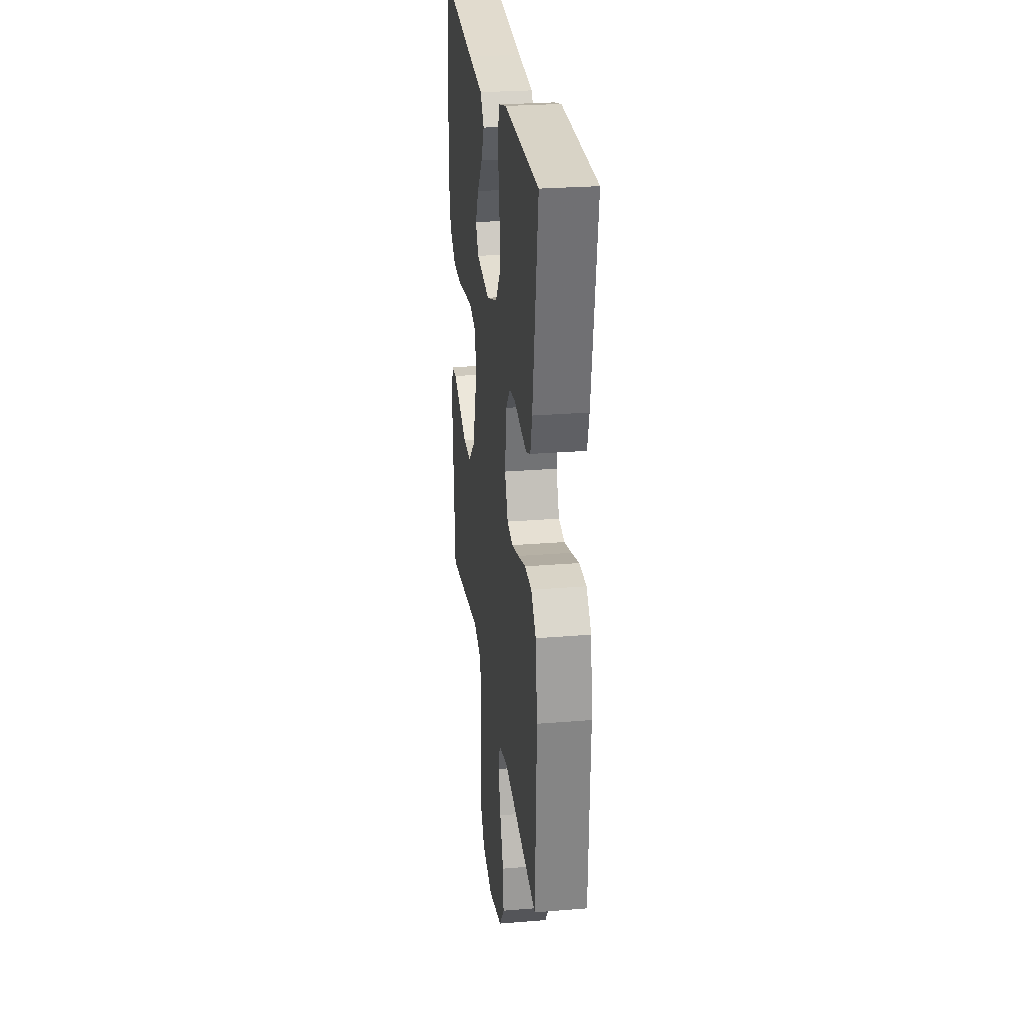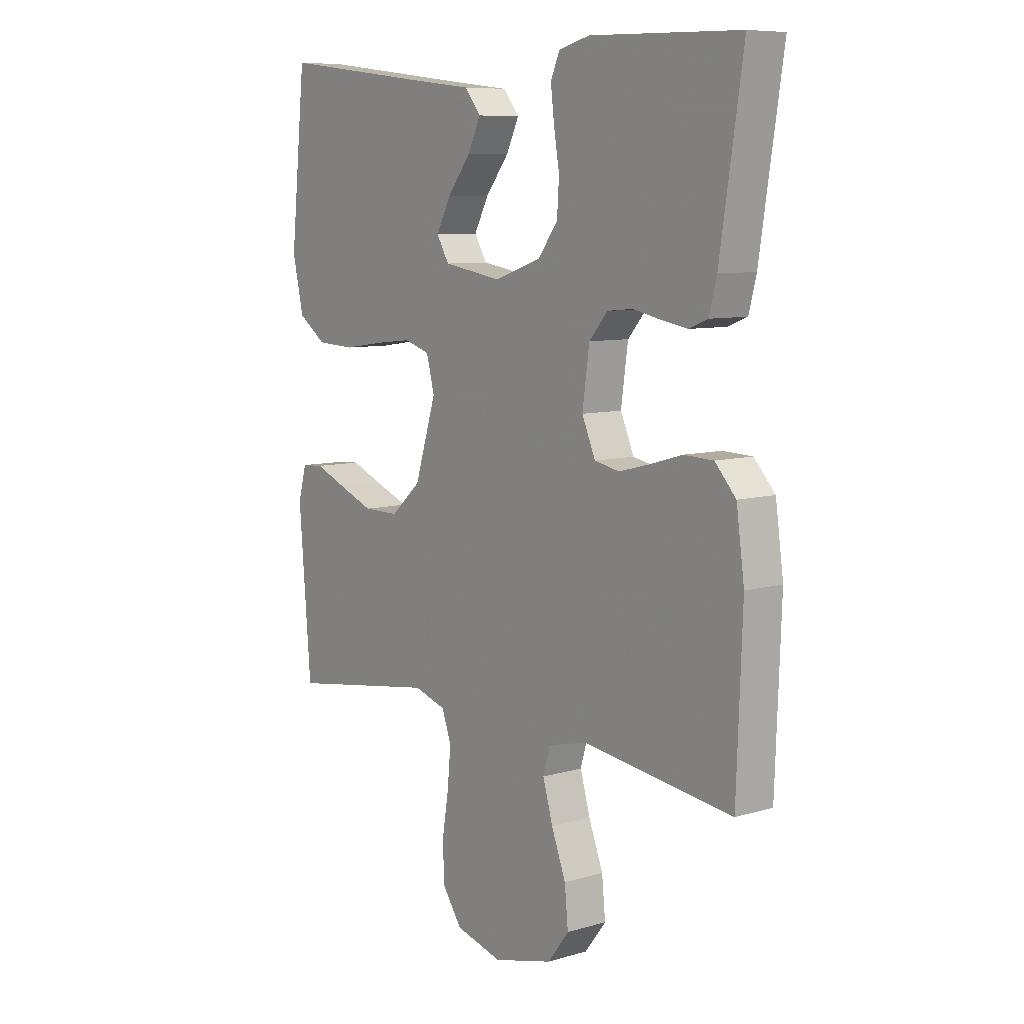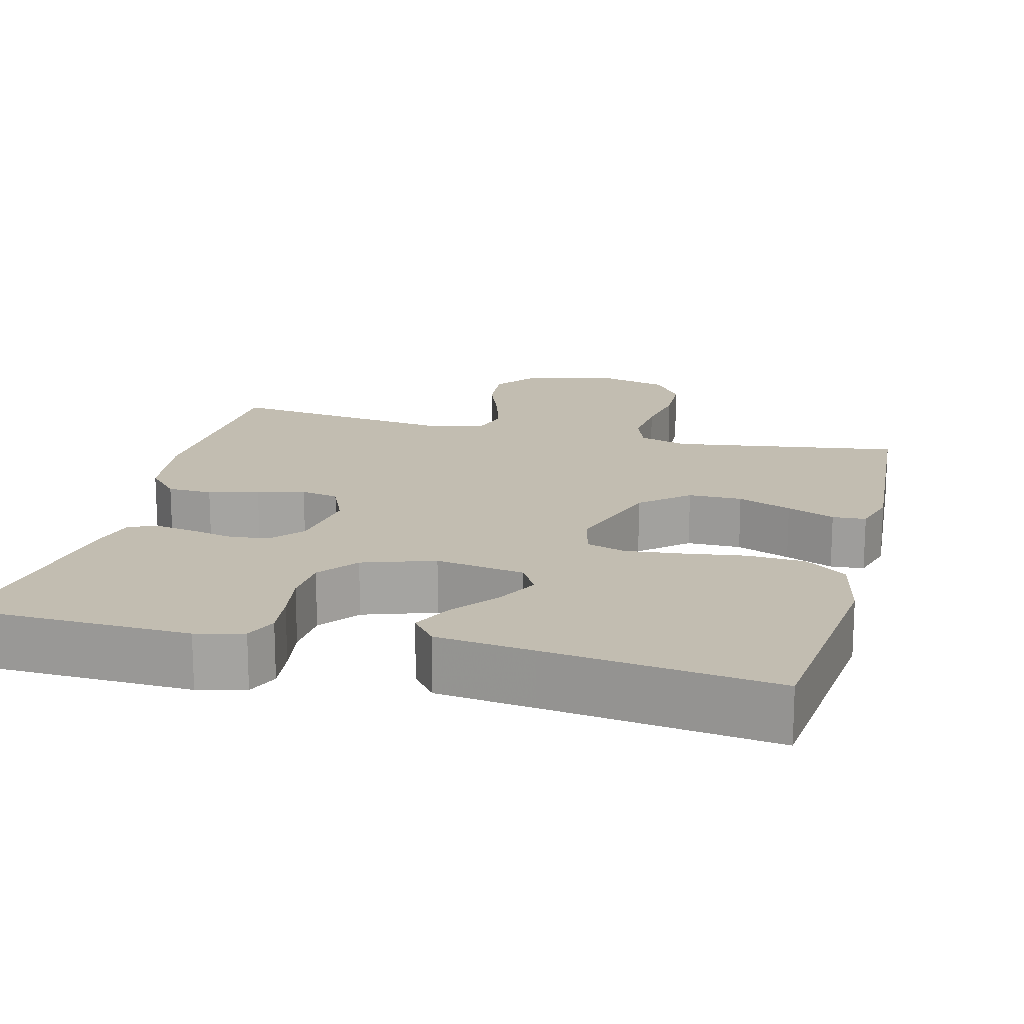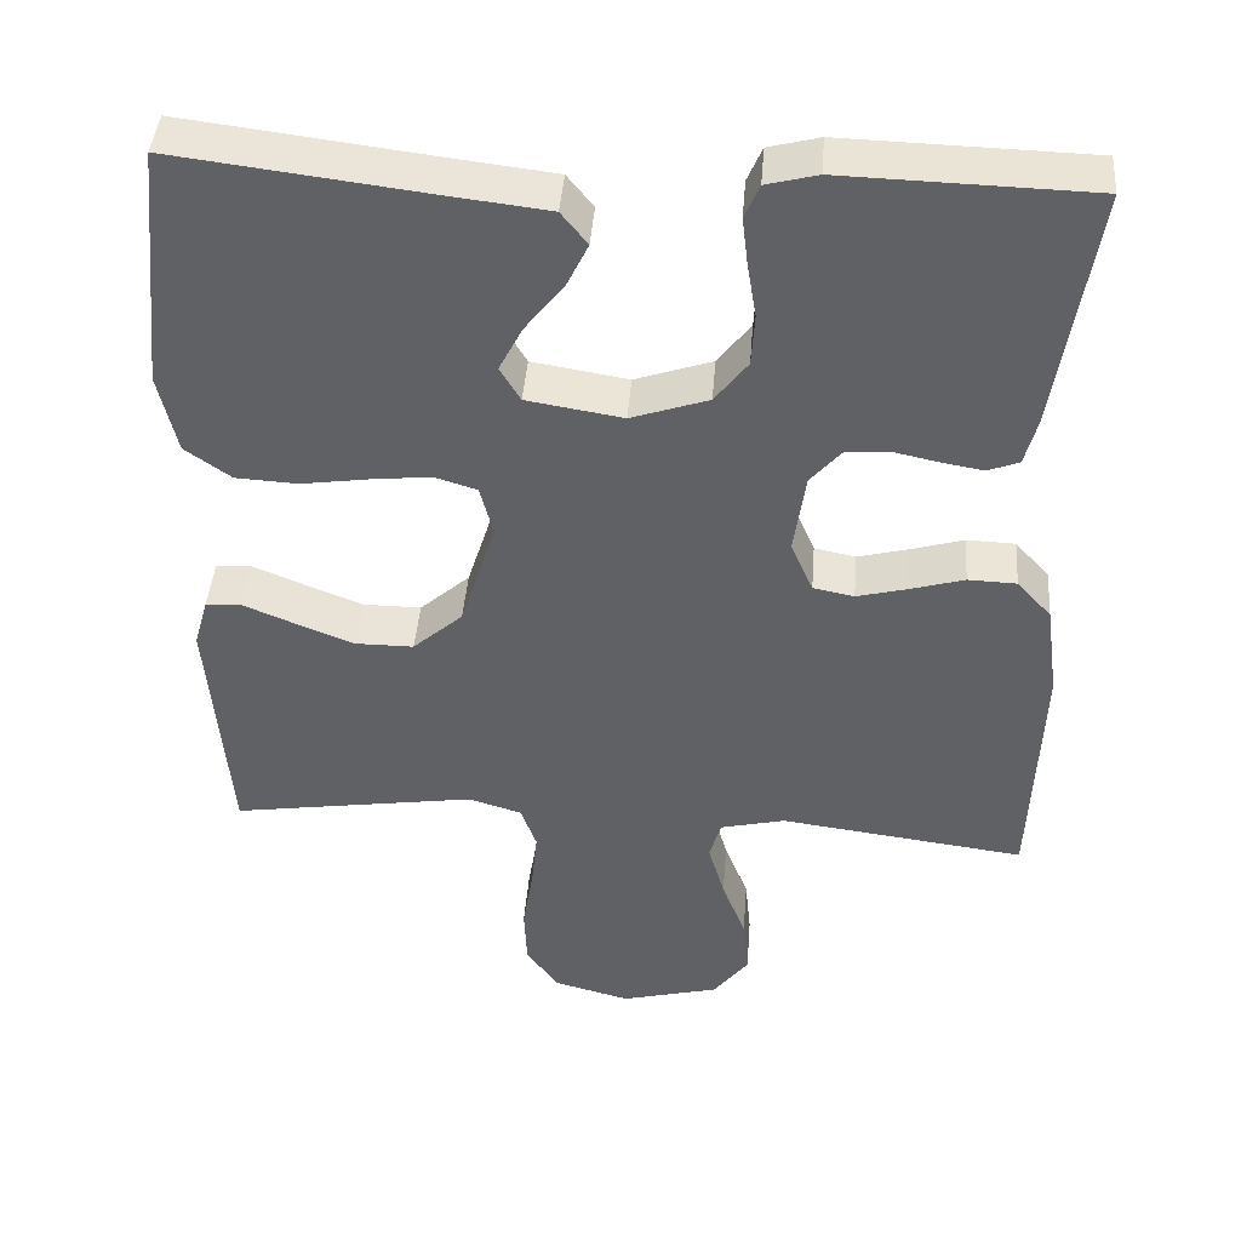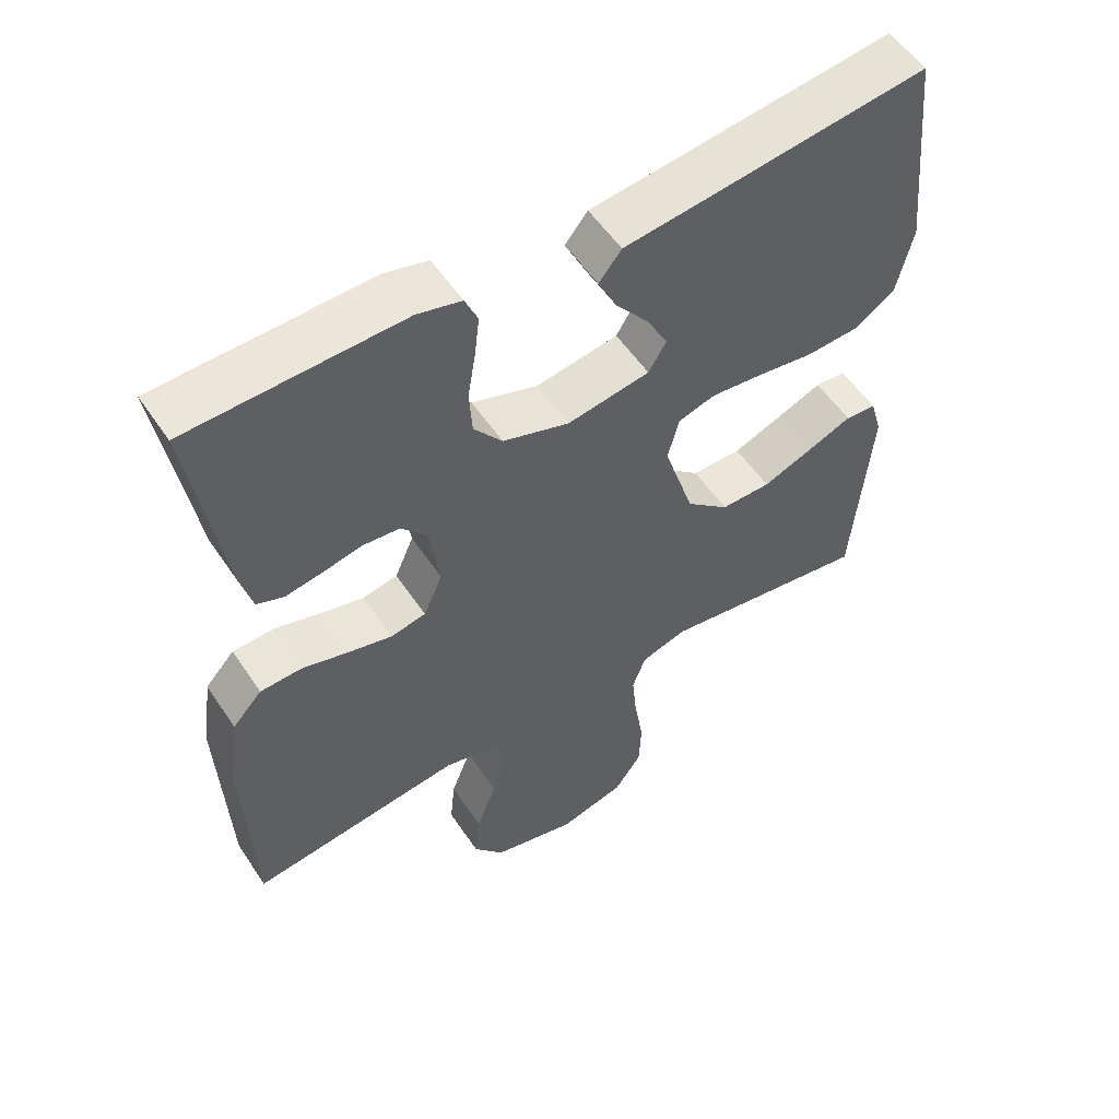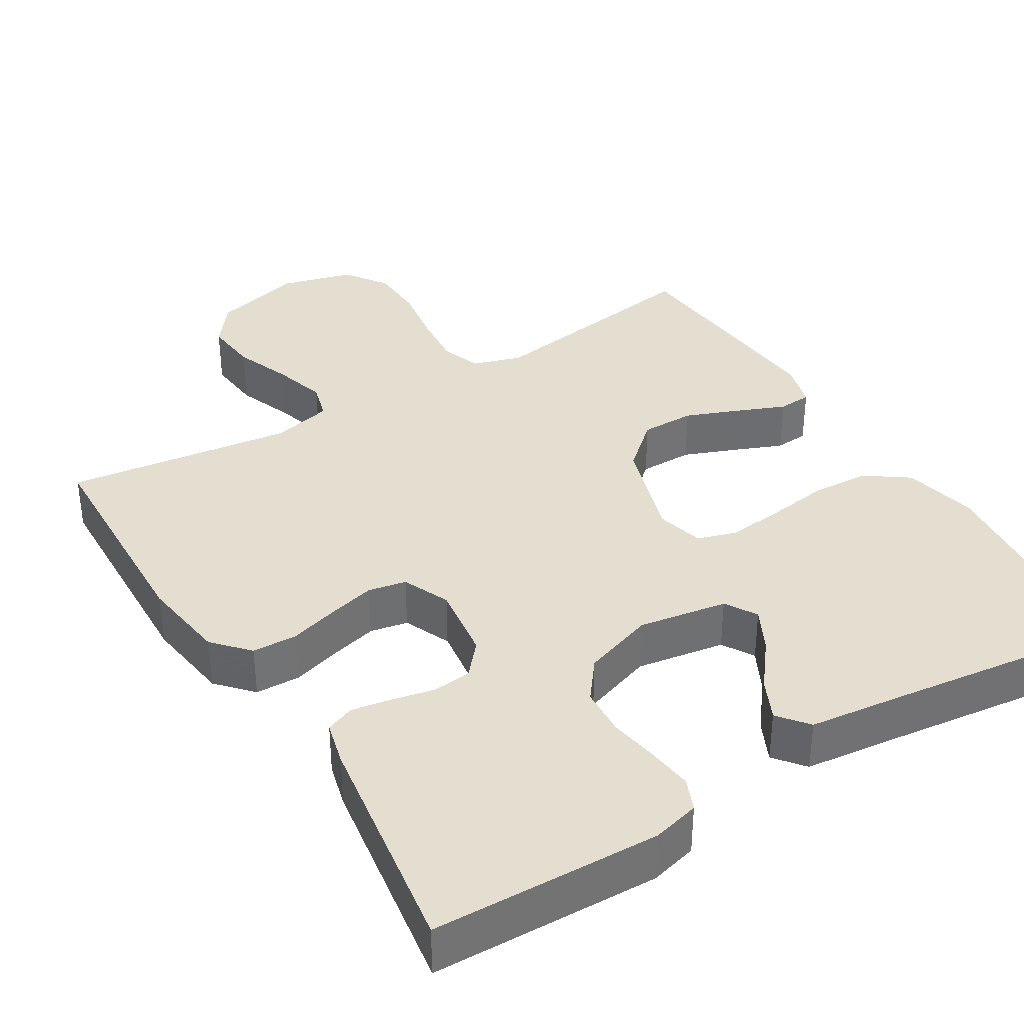
<metadata>
{"format":"obj","ext":"obj","renderer":"f3d","projection":"perspective","resolution":1024,"background":"white","views":[{"elev":26.6,"azim":-97.3,"up":"+Z"},{"elev":8.4,"azim":-128.3,"up":"+Z"},{"elev":17.0,"azim":14.5,"up":"+Y"},{"elev":42.9,"azim":-175.6,"up":"+Z"},{"elev":55.2,"azim":-33.3,"up":"+Z"},{"elev":36.4,"azim":-31.4,"up":"+Y"}]}
</metadata>
<code>
v 0.5 0.07 -0.5
v 0.2 0.07 -0.454
v 0.135 0.07 -0.474
v 0.116 0.07 -0.527
v 0.123 0.07 -0.599
v 0.136 0.07 -0.679
v 0.133 0.07 -0.752
v 0.094 0.07 -0.808
v 0 0.07 -0.833
v -0.12 0.07 -0.802
v -0.163 0.07 -0.746
v -0.156 0.07 -0.674
v -0.127 0.07 -0.598
v -0.107 0.07 -0.529
v -0.121 0.07 -0.48
v -0.2 0.07 -0.461
v -0.5 0.07 -0.5
v -0.511 0.07 -0.2
v -0.495 0.07 -0.085
v -0.453 0.07 -0.039
v -0.394 0.07 -0.037
v -0.329 0.07 -0.056
v -0.267 0.07 -0.072
v -0.217 0.07 -0.062
v -0.19 0.07 0
v -0.204 0.07 0.1
v -0.241 0.07 0.143
v -0.293 0.07 0.148
v -0.349 0.07 0.136
v -0.401 0.07 0.127
v -0.439 0.07 0.142
v -0.454 0.07 0.2
v -0.5 0.07 0.5
v -0.2 0.07 0.508
v -0.138 0.07 0.492
v -0.12 0.07 0.45
v -0.127 0.07 0.391
v -0.138 0.07 0.325
v -0.134 0.07 0.261
v -0.094 0.07 0.209
v 0 0.07 0.177
v 0.117 0.07 0.196
v 0.142 0.07 0.238
v 0.113 0.07 0.294
v 0.066 0.07 0.354
v 0.04 0.07 0.408
v 0.072 0.07 0.448
v 0.2 0.07 0.463
v 0.5 0.07 0.5
v 0.531 0.07 0.2
v 0.509 0.07 0.102
v 0.453 0.07 0.062
v 0.377 0.07 0.058
v 0.295 0.07 0.07
v 0.222 0.07 0.078
v 0.17 0.07 0.062
v 0.154 0.07 0
v 0.197 0.07 -0.137
v 0.258 0.07 -0.191
v 0.329 0.07 -0.191
v 0.4 0.07 -0.163
v 0.463 0.07 -0.137
v 0.507 0.07 -0.14
v 0.524 0.07 -0.2
v 0.5 0 -0.5
v 0.2 0 -0.454
v 0.135 0 -0.474
v 0.116 0 -0.527
v 0.123 0 -0.599
v 0.136 0 -0.679
v 0.133 0 -0.752
v 0.094 0 -0.808
v 0 0 -0.833
v -0.12 0 -0.802
v -0.163 0 -0.746
v -0.156 0 -0.674
v -0.127 0 -0.598
v -0.107 0 -0.529
v -0.121 0 -0.48
v -0.2 0 -0.461
v -0.5 0 -0.5
v -0.511 0 -0.2
v -0.495 0 -0.085
v -0.453 0 -0.039
v -0.394 0 -0.037
v -0.329 0 -0.056
v -0.267 0 -0.072
v -0.217 0 -0.062
v -0.19 0 0
v -0.204 0 0.1
v -0.241 0 0.143
v -0.293 0 0.148
v -0.349 0 0.136
v -0.401 0 0.127
v -0.439 0 0.142
v -0.454 0 0.2
v -0.5 0 0.5
v -0.2 0 0.508
v -0.138 0 0.492
v -0.12 0 0.45
v -0.127 0 0.391
v -0.138 0 0.325
v -0.134 0 0.261
v -0.094 0 0.209
v 0 0 0.177
v 0.117 0 0.196
v 0.142 0 0.238
v 0.113 0 0.294
v 0.066 0 0.354
v 0.04 0 0.408
v 0.072 0 0.448
v 0.2 0 0.463
v 0.5 0 0.5
v 0.531 0 0.2
v 0.509 0 0.102
v 0.453 0 0.062
v 0.377 0 0.058
v 0.295 0 0.07
v 0.222 0 0.078
v 0.17 0 0.062
v 0.154 0 0
v 0.197 0 -0.137
v 0.258 0 -0.191
v 0.329 0 -0.191
v 0.4 0 -0.163
v 0.463 0 -0.137
v 0.507 0 -0.14
v 0.524 0 -0.2
f 61 62 63 64
f 60 61 64 1
f 59 60 1 2
f 58 59 2 3
f 57 58 3 4
f 51 52 53 54
f 51 54 55
f 48 49 50 51
f 48 51 55
f 44 45 46 47
f 43 44 47 48
f 35 36 37 38
f 33 34 35 38
f 33 38 39
f 32 33 39 40
f 28 29 30 31
f 28 31 32 40
f 19 20 21 22
f 19 22 23
f 16 17 18 19
f 15 16 19 23
f 10 11 12 13
f 10 13 14
f 9 10 14
f 8 9 14 15
f 5 6 7 8
f 4 5 8 15
f 43 48 55 56
f 42 43 56 57
f 41 42 57 4
f 27 28 40 41
f 26 27 41
f 25 26 41 4
f 4 15 23 24
f 4 24 25
f 128 127 126 125
f 65 128 125 124
f 66 65 124 123
f 67 66 123 122
f 68 67 122 121
f 118 117 116 115
f 119 118 115
f 115 114 113 112
f 119 115 112
f 111 110 109 108
f 112 111 108 107
f 102 101 100 99
f 102 99 98 97
f 103 102 97
f 104 103 97 96
f 95 94 93 92
f 104 96 95 92
f 86 85 84 83
f 87 86 83
f 83 82 81 80
f 87 83 80 79
f 77 76 75 74
f 78 77 74
f 78 74 73
f 79 78 73 72
f 72 71 70 69
f 79 72 69 68
f 120 119 112 107
f 121 120 107 106
f 68 121 106 105
f 105 104 92 91
f 105 91 90
f 68 105 90 89
f 88 87 79 68
f 89 88 68
f 1 65 66 2
f 2 66 67 3
f 3 67 68 4
f 4 68 69 5
f 5 69 70 6
f 6 70 71 7
f 7 71 72 8
f 8 72 73 9
f 9 73 74 10
f 10 74 75 11
f 11 75 76 12
f 12 76 77 13
f 13 77 78 14
f 14 78 79 15
f 15 79 80 16
f 16 80 81 17
f 17 81 82 18
f 18 82 83 19
f 19 83 84 20
f 20 84 85 21
f 21 85 86 22
f 22 86 87 23
f 23 87 88 24
f 24 88 89 25
f 25 89 90 26
f 26 90 91 27
f 27 91 92 28
f 28 92 93 29
f 29 93 94 30
f 30 94 95 31
f 31 95 96 32
f 32 96 97 33
f 33 97 98 34
f 34 98 99 35
f 35 99 100 36
f 36 100 101 37
f 37 101 102 38
f 38 102 103 39
f 39 103 104 40
f 40 104 105 41
f 41 105 106 42
f 42 106 107 43
f 43 107 108 44
f 44 108 109 45
f 45 109 110 46
f 46 110 111 47
f 47 111 112 48
f 48 112 113 49
f 49 113 114 50
f 50 114 115 51
f 51 115 116 52
f 52 116 117 53
f 53 117 118 54
f 54 118 119 55
f 55 119 120 56
f 56 120 121 57
f 57 121 122 58
f 58 122 123 59
f 59 123 124 60
f 60 124 125 61
f 61 125 126 62
f 62 126 127 63
f 63 127 128 64
f 64 128 65 1

</code>
